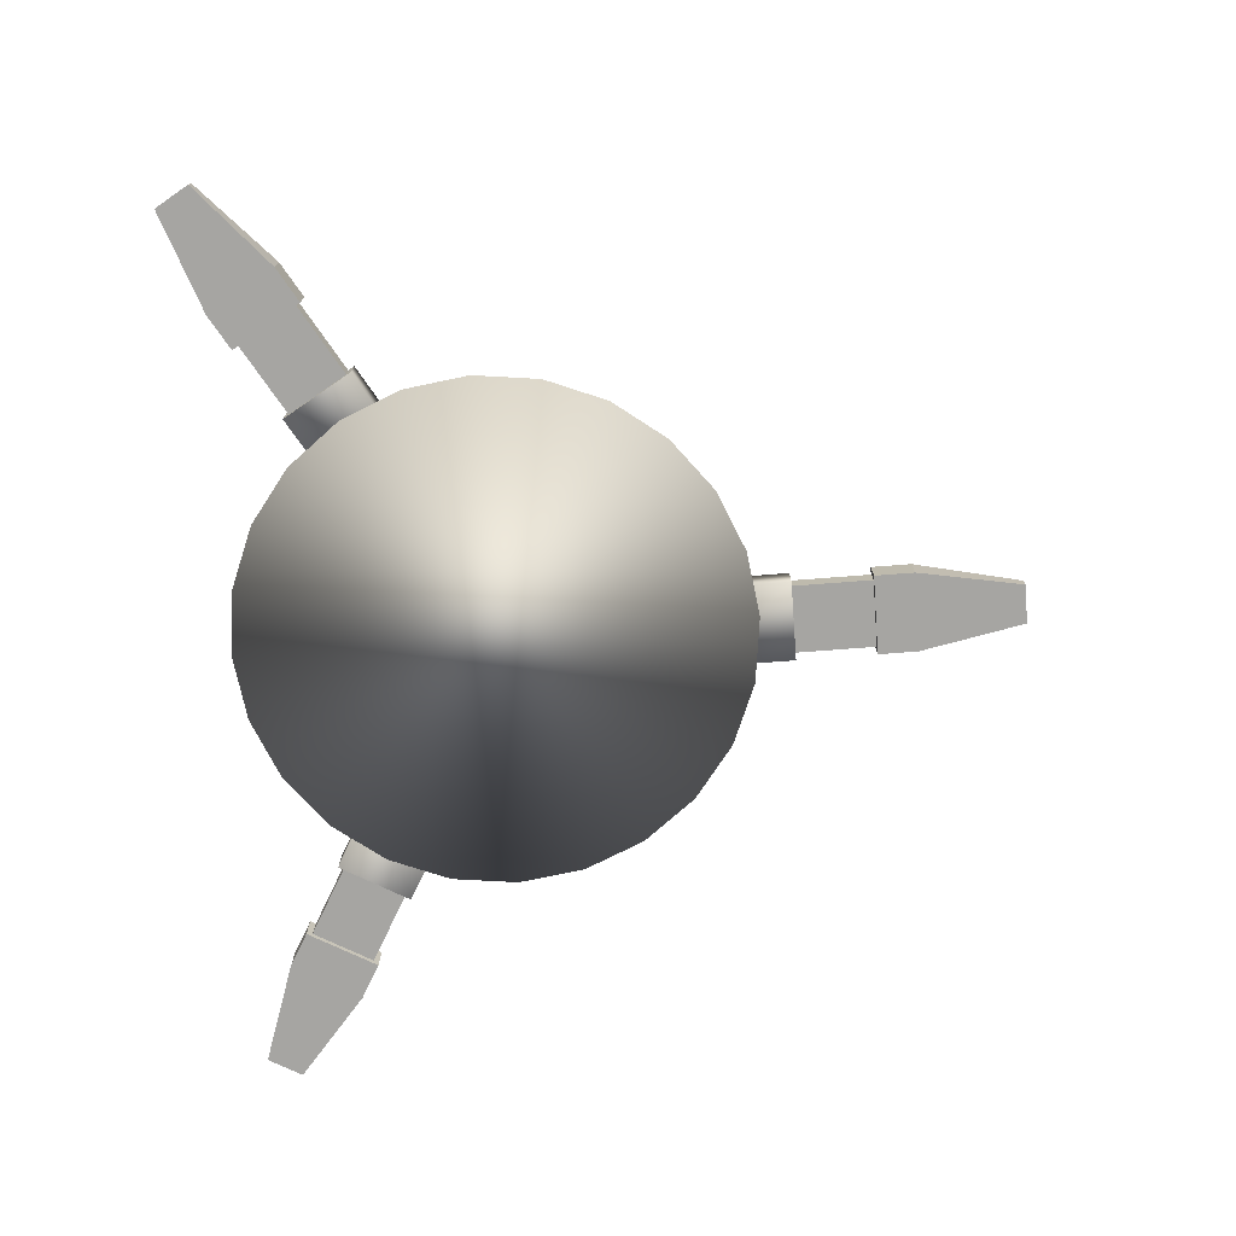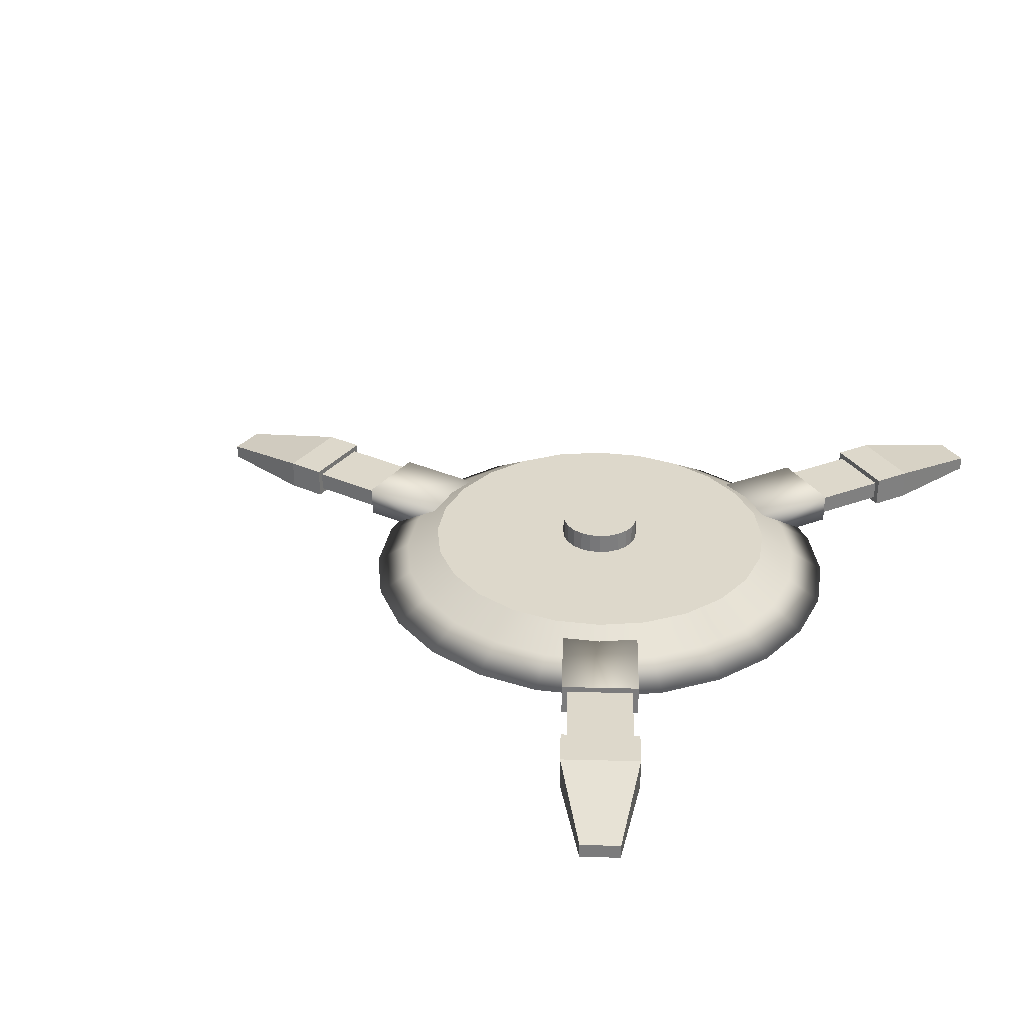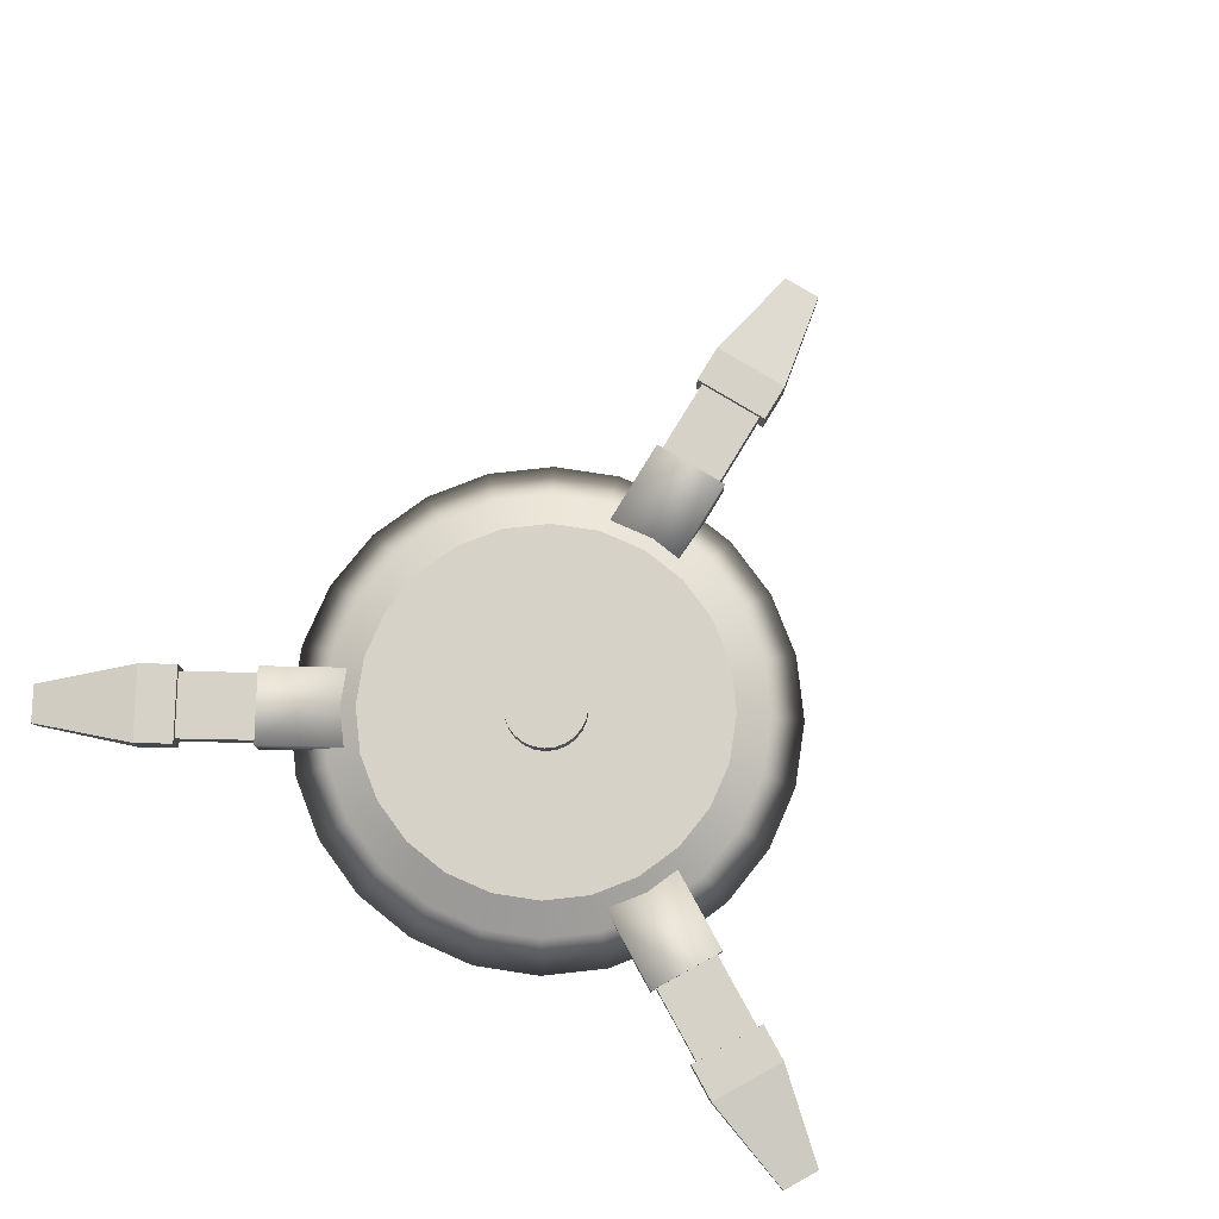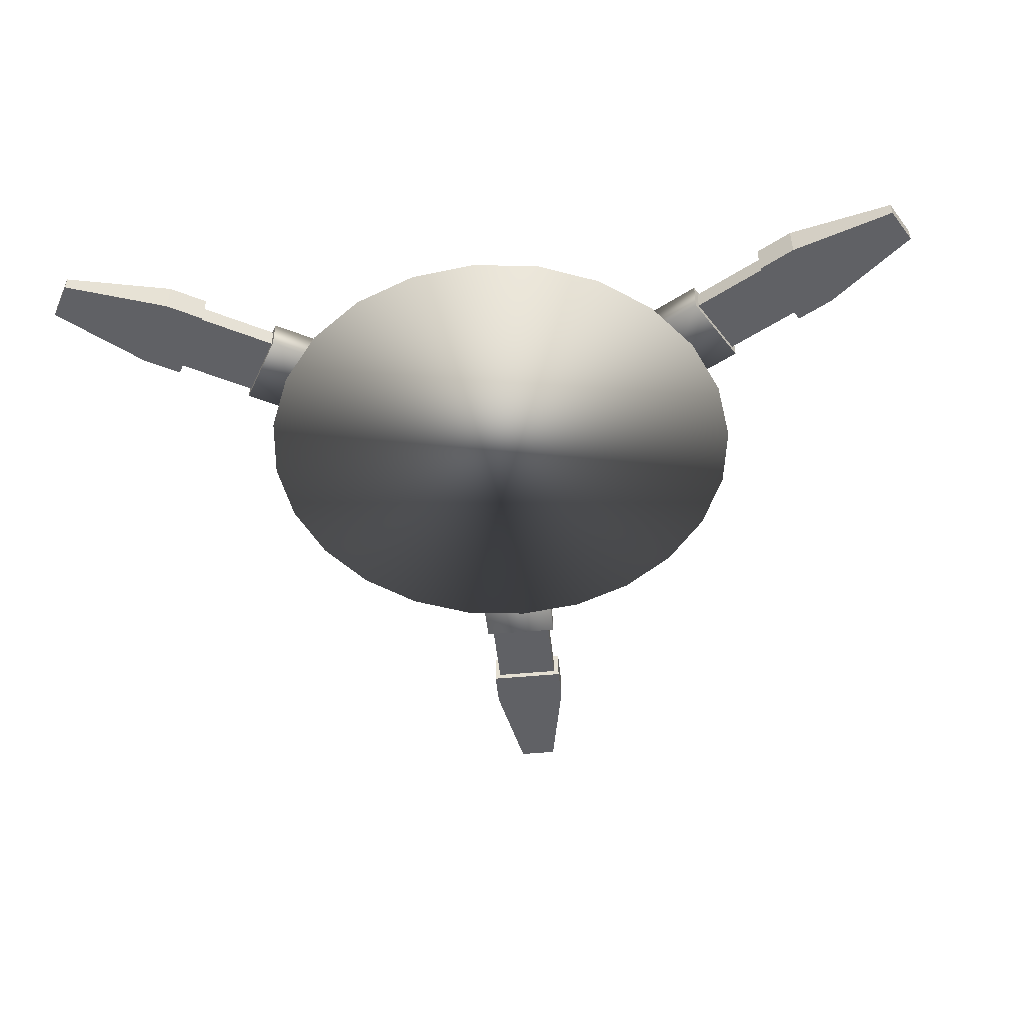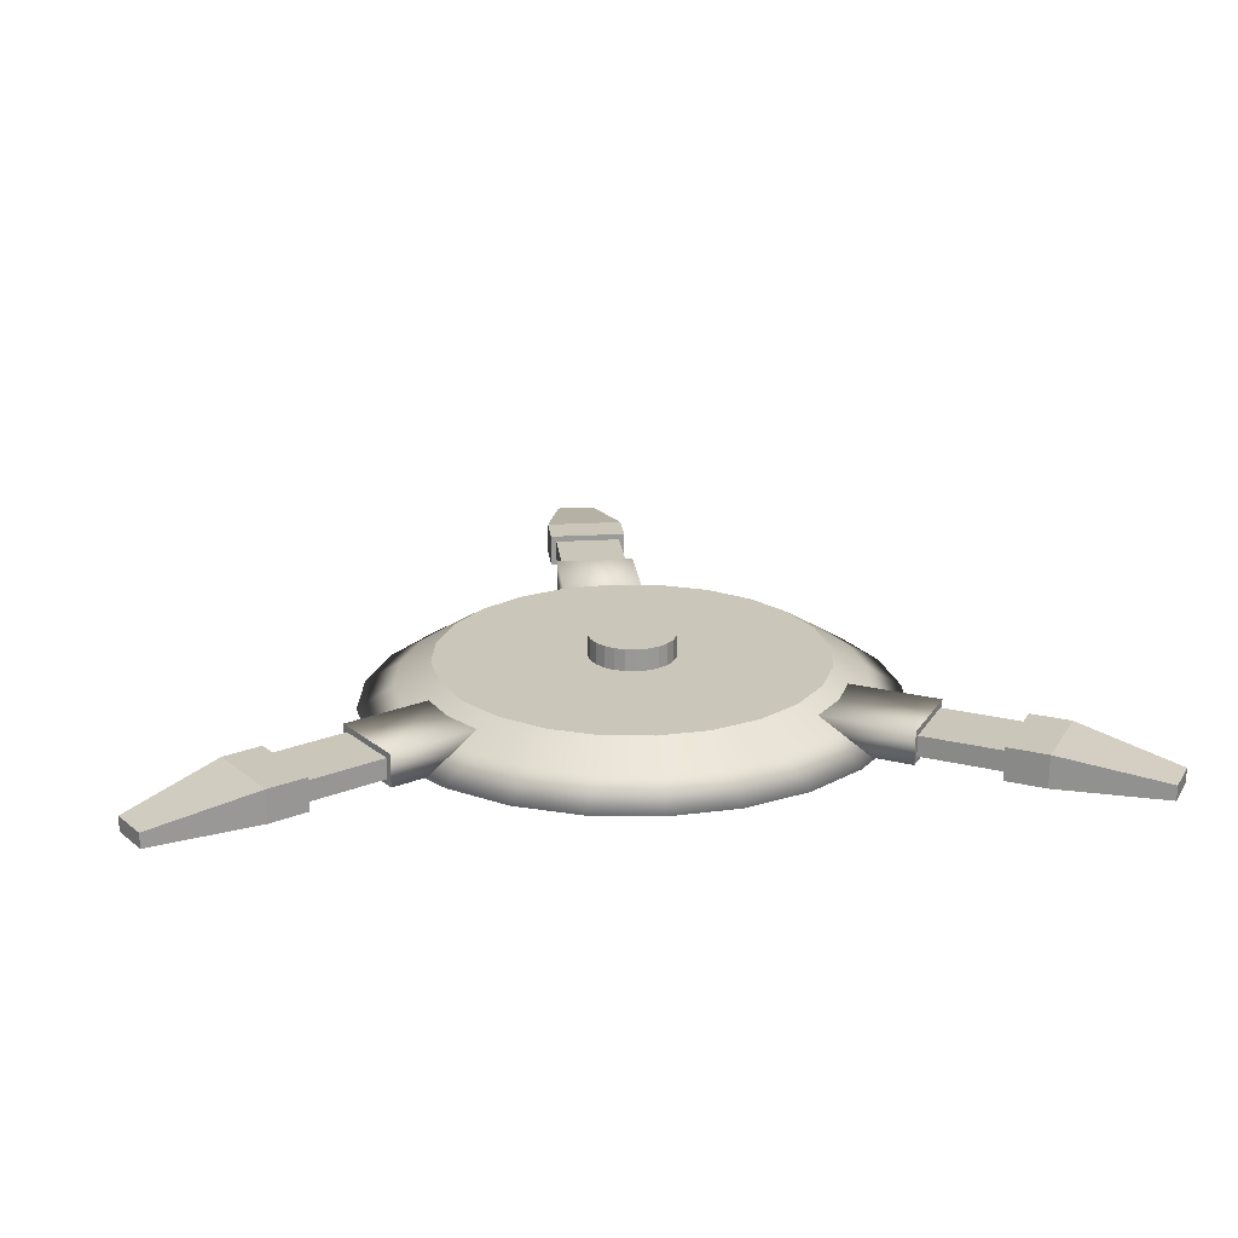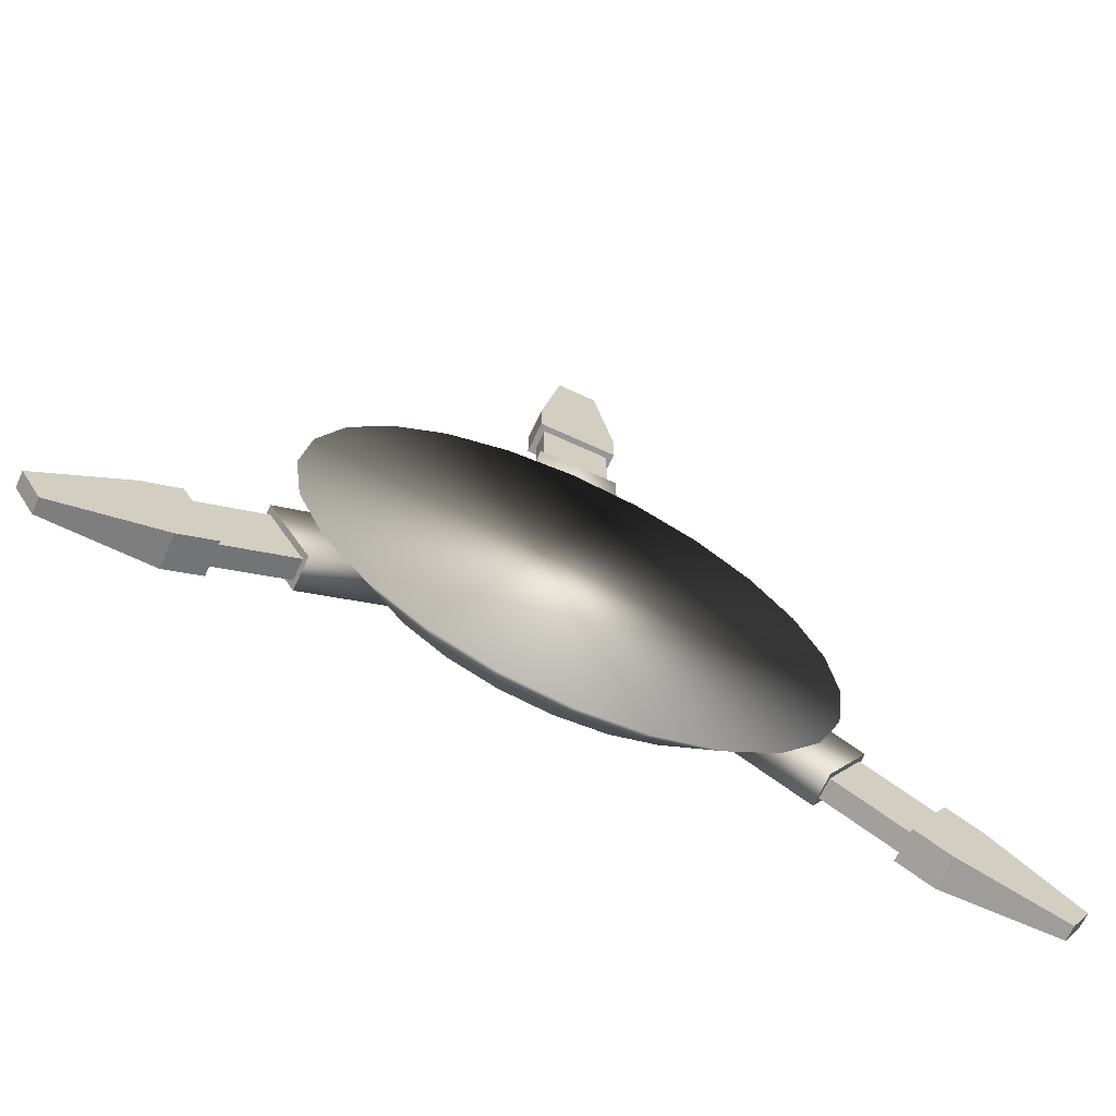
<metadata>
{"format":"obj","ext":"obj","renderer":"f3d","projection":"perspective","resolution":1024,"background":"white","views":[{"elev":-73.7,"azim":-85.6,"up":"+Y"},{"elev":31.3,"azim":122.1,"up":"+Y"},{"elev":78.6,"azim":-148.8,"up":"+Y"},{"elev":-48.3,"azim":-174.0,"up":"+Y"},{"elev":21.2,"azim":173.9,"up":"+Y"},{"elev":-67.8,"azim":-24.7,"up":"+Z"}]}
</metadata>
<code>
o Box006.005
v 2.329 -4.557 -2.068
v 2.758 -4.557 -1.325
v 2.726 -4.621 -1.381
v 2.361 -4.621 -2.012
v 2.726 -4.835 -1.381
v 3.468 -4.835 -1.81
v 3.468 -4.621 -1.81
v 3.104 -4.621 -2.441
v 3.501 -4.557 -1.754
v 3.072 -4.557 -2.496
v 3.501 -4.9 -1.754
v 3.104 -4.835 -2.441
v 3.072 -4.9 -2.496
v 3.443 -4.557 -2.711
v 3.443 -4.9 -2.711
v 3.872 -4.557 -1.968
v 3.872 -4.9 -1.968
v 4.538 -4.743 -3.092
v 4.538 -4.9 -3.092
v 4.75 -4.743 -2.726
v 4.75 -4.9 -2.726
v 1.888 -4.447 -0.1445
v 1.819 -4.447 -0.6669
v 0.3039 -4.447 -0.2607
v 0.3191 -4.447 -0.1445
v 1.618 -4.447 -1.154
v 0.2589 -4.447 -0.3692
v 1.297 -4.447 -1.572
v 0.1875 -4.447 -0.4623
v 0.8788 -4.447 -1.892
v 0.09445 -4.447 -0.5337
v 0.392 -4.447 -2.094
v -0.014 -4.447 -0.5786
v -0.1304 -4.447 -2.163
v -0.1304 -4.447 -0.594
v -0.6528 -4.447 -2.094
v -0.2467 -4.447 -0.5786
v -1.14 -4.447 -1.892
v -0.3552 -4.447 -0.5337
v -1.558 -4.447 -1.572
v -0.4483 -4.447 -0.4623
v -1.878 -4.447 -1.154
v -0.5197 -4.447 -0.3692
v -2.08 -4.447 -0.6669
v -0.5646 -4.447 -0.2607
v -2.149 -4.447 -0.1445
v -0.5799 -4.447 -0.1445
v -2.08 -4.447 0.378
v -0.5646 -4.447 -0.02812
v -1.878 -4.447 0.8647
v -0.5197 -4.447 0.08033
v -1.558 -4.447 1.283
v -0.4483 -4.447 0.1734
v -1.14 -4.447 1.604
v -0.3552 -4.447 0.2449
v -0.6528 -4.447 1.805
v -0.2467 -4.447 0.2898
v -0.1304 -4.447 1.874
v -0.1304 -4.447 0.3051
v 0.392 -4.447 1.805
v -0.014 -4.447 0.2898
v 0.8788 -4.447 1.604
v 0.09445 -4.447 0.2449
v 1.297 -4.447 1.283
v 0.1875 -4.447 0.1734
v 1.618 -4.447 0.8647
v 0.2589 -4.447 0.08033
v 1.819 -4.447 0.378
v 0.3039 -4.447 -0.02812
v 0.3039 -4.216 -0.2607
v 0.3191 -4.216 -0.1445
v 0.2589 -4.216 -0.3692
v 0.1875 -4.216 -0.4623
v 0.09445 -4.216 -0.5337
v -0.014 -4.216 -0.5786
v -0.1304 -4.216 -0.594
v -0.2467 -4.216 -0.5786
v -0.3552 -4.216 -0.5337
v -0.4483 -4.216 -0.4623
v -0.5197 -4.216 -0.3692
v -0.5646 -4.216 -0.2607
v -0.5799 -4.216 -0.1445
v -0.5646 -4.216 -0.02812
v -0.5197 -4.216 0.08033
v -0.4483 -4.216 0.1734
v -0.3552 -4.216 0.2449
v -0.2467 -4.216 0.2898
v -0.1304 -4.216 0.3051
v -0.014 -4.216 0.2898
v 0.09445 -4.216 0.2449
v 0.1875 -4.216 0.1734
v 0.2589 -4.216 0.08033
v 0.3039 -4.216 -0.02812
v 0.3729 -4.9 2.978
v 0.3729 -4.557 2.978
v 0.3086 -4.621 2.978
v 0.3086 -4.835 2.978
v -0.4846 -4.557 2.978
v -0.4202 -4.621 2.978
v -0.4846 -4.9 2.978
v -0.4202 -4.835 2.978
v 0.3086 -4.835 3.835
v -0.4202 -4.835 3.835
v 0.3086 -4.621 3.835
v -0.4202 -4.621 3.835
v -0.4846 -4.557 3.835
v 0.3729 -4.557 3.835
v 0.3729 -4.9 3.835
v -0.4846 -4.9 3.835
v -0.4846 -4.9 4.264
v -0.4846 -4.557 4.264
v 0.3729 -4.9 4.264
v 0.3729 -4.557 4.264
v 0.1554 -4.743 5.403
v 0.1554 -4.9 5.403
v -0.267 -4.743 5.403
v -0.267 -4.9 5.403
v -3.026 -4.9 -1.35
v -3.026 -4.557 -1.35
v -2.994 -4.621 -1.405
v -2.994 -4.835 -1.405
v -2.597 -4.557 -2.092
v -2.629 -4.621 -2.037
v -2.597 -4.9 -2.092
v -2.629 -4.835 -2.037
v -3.736 -4.621 -1.834
v -3.736 -4.835 -1.834
v -3.372 -4.621 -2.465
v -3.34 -4.557 -2.521
v -3.34 -4.9 -2.521
v -3.711 -4.9 -2.735
v -3.711 -4.557 -2.735
v -4.806 -4.9 -3.117
v -4.806 -4.743 -3.117
v -4.14 -4.9 -1.993
v -5.017 -4.9 -2.751
v 2.329 -4.9 -2.068
v 2.361 -4.835 -2.012
v 2.758 -4.9 -1.325
v -3.372 -4.835 -2.465
v -3.768 -4.557 -1.778
v -3.768 -4.9 -1.778
v -4.14 -4.557 -1.993
v -5.017 -4.743 -2.751
v 1.471 -4.9 -1.572
v 1.471 -4.557 -1.572
v 1.9 -4.9 -0.8296
v 1.9 -4.557 -0.8296
v 2.643 -4.911 -0.1445
v 2.549 -4.911 -0.8622
v 2.184 -4.679 -0.7645
v 2.265 -4.679 -0.1445
v 2.271 -4.911 -1.531
v 1.944 -4.679 -1.342
v 1.831 -4.911 -2.105
v 1.564 -4.679 -1.839
v 1.256 -4.911 -2.546
v 1.068 -4.679 -2.219
v 0.5875 -4.911 -2.823
v 0.4897 -4.679 -2.459
v -0.1304 -4.911 -2.918
v -0.1304 -4.679 -2.54
v -0.8482 -4.911 -2.823
v -0.7505 -4.679 -2.459
v -1.517 -4.911 -2.546
v -1.328 -4.679 -2.219
v -2.091 -4.911 -2.105
v -1.825 -4.679 -1.839
v -2.532 -4.911 -1.531
v -2.205 -4.679 -1.342
v -2.809 -4.911 -0.8622
v -2.445 -4.679 -0.7645
v -2.904 -4.911 -0.1445
v -2.526 -4.679 -0.1445
v -2.809 -4.911 0.5733
v -2.445 -4.679 0.4757
v -2.532 -4.911 1.242
v -2.205 -4.679 1.053
v -2.091 -4.911 1.817
v -1.825 -4.679 1.55
v -1.517 -4.911 2.257
v -1.328 -4.679 1.93
v -0.8482 -4.911 2.534
v -0.7505 -4.679 2.17
v -0.1304 -4.911 2.629
v -0.1304 -4.679 2.251
v 0.5875 -4.911 2.534
v 0.4897 -4.679 2.17
v 1.256 -4.911 2.257
v 1.068 -4.679 1.93
v 1.831 -4.911 1.817
v 1.564 -4.679 1.55
v 2.271 -4.911 1.242
v 1.944 -4.679 1.053
v 2.549 -4.911 0.5733
v 2.184 -4.679 0.4757
v 0.3729 -4.9 1.987
v 0.3729 -4.557 1.987
v -0.4846 -4.9 1.987
v -0.4846 -4.557 1.987
v -2.167 -4.9 -0.854
v -2.167 -4.557 -0.854
v -1.739 -4.9 -1.597
v -1.739 -4.557 -1.597
f 1 2 3 4
f 3 5 6 7
f 8 7 9 10
f 7 6 11 9
f 6 12 13 11
f 13 10 14 15
f 10 9 16 14
f 11 13 15 17
f 15 14 18 19
f 14 16 20 18
f 16 17 21 20
f 17 15 19 21
f 22 23 24 25
f 23 26 27 24
f 26 28 29 27
f 28 30 31 29
f 30 32 33 31
f 32 34 35 33
f 34 36 37 35
f 36 38 39 37
f 38 40 41 39
f 40 42 43 41
f 42 44 45 43
f 44 46 47 45
f 46 48 49 47
f 48 50 51 49
f 50 52 53 51
f 52 54 55 53
f 54 56 57 55
f 56 58 59 57
f 58 60 61 59
f 60 62 63 61
f 62 64 65 63
f 64 66 67 65
f 66 68 69 67
f 68 22 25 69
f 25 24 70 71
f 24 27 72 70
f 27 29 73 72
f 29 31 74 73
f 31 33 75 74
f 33 35 76 75
f 35 37 77 76
f 37 39 78 77
f 39 41 79 78
f 41 43 80 79
f 43 45 81 80
f 45 47 82 81
f 47 49 83 82
f 49 51 84 83
f 51 53 85 84
f 53 55 86 85
f 55 57 87 86
f 57 59 88 87
f 59 61 89 88
f 61 63 90 89
f 63 65 91 90
f 65 67 92 91
f 67 69 93 92
f 69 25 71 93
f 94 95 96 97
f 95 98 99 96
f 100 94 97 101
f 101 97 102 103
f 104 105 106 107
f 103 102 108 109
f 106 109 110 111
f 109 108 112 110
f 112 113 114 115
f 113 111 116 114
f 111 110 117 116
f 118 119 120 121
f 119 122 123 120
f 122 124 125 123
f 124 118 121 125
f 121 120 126 127
f 120 123 128 126
f 129 130 131 132
f 132 131 133 134
f 131 135 136 133
f 137 1 4 138
f 2 139 5 3
f 139 137 138 5
f 138 4 8 12
f 4 3 7 8
f 5 138 12 6
f 12 8 10 13
f 9 11 17 16
f 98 100 101 99
f 97 96 104 102
f 96 99 105 104
f 99 101 103 105
f 102 104 107 108
f 105 103 109 106
f 108 107 113 112
f 107 106 111 113
f 110 112 115 117
f 123 125 140 128
f 125 121 127 140
f 127 126 141 142
f 126 128 129 141
f 128 140 130 129
f 140 127 142 130
f 142 141 143 135
f 141 129 132 143
f 130 142 135 131
f 135 143 144 136
f 143 132 134 144
f 1 137 145 146
f 145 137 139 147
f 19 18 20 21
f 1 146 148 2
f 149 150 151 152
f 150 153 154 151
f 153 155 156 154
f 155 157 158 156
f 157 159 160 158
f 159 161 162 160
f 161 163 164 162
f 163 165 166 164
f 165 167 168 166
f 167 169 170 168
f 169 171 172 170
f 171 173 174 172
f 173 175 176 174
f 175 177 178 176
f 177 179 180 178
f 179 181 182 180
f 181 183 184 182
f 183 185 186 184
f 185 187 188 186
f 187 189 190 188
f 189 191 192 190
f 191 193 194 192
f 193 195 196 194
f 195 149 152 196
f 152 151 23 22
f 151 154 26 23
f 154 156 28 26
f 156 158 30 28
f 158 160 32 30
f 160 162 34 32
f 162 164 36 34
f 164 166 38 36
f 166 168 40 38
f 168 170 42 40
f 170 172 44 42
f 172 174 46 44
f 174 176 48 46
f 176 178 50 48
f 178 180 52 50
f 180 182 54 52
f 182 184 56 54
f 184 186 58 56
f 186 188 60 58
f 188 190 62 60
f 190 192 64 62
f 192 194 66 64
f 194 196 68 66
f 196 152 22 68
f 193 191 189 149
f 189 187 185 181
f 185 183 181
f 181 179 177 173
f 177 175 173
f 173 171 169 165
f 169 167 165
f 181 173 165 149
f 165 163 161 157
f 161 159 157
f 157 155 153 149
f 153 150 149
f 165 157 149
f 189 181 149
f 195 193 149
f 70 72 73 93
f 73 74 75 77
f 75 76 77
f 77 78 79 81
f 79 80 81
f 81 82 83 85
f 83 84 85
f 77 81 85 93
f 85 86 87 89
f 87 88 89
f 89 90 91 93
f 91 92 93
f 85 89 93
f 73 77 93
f 71 70 93
f 197 198 95 94
f 199 100 98 200
f 197 94 100 199
f 95 198 200 98
f 198 197 199 200
f 201 202 119 118
f 203 124 122 204
f 202 201 203 204
f 147 139 2 148
f 146 145 147 148
f 115 114 116 117
f 201 118 124 203
f 136 144 134 133
f 119 202 204 122

</code>
